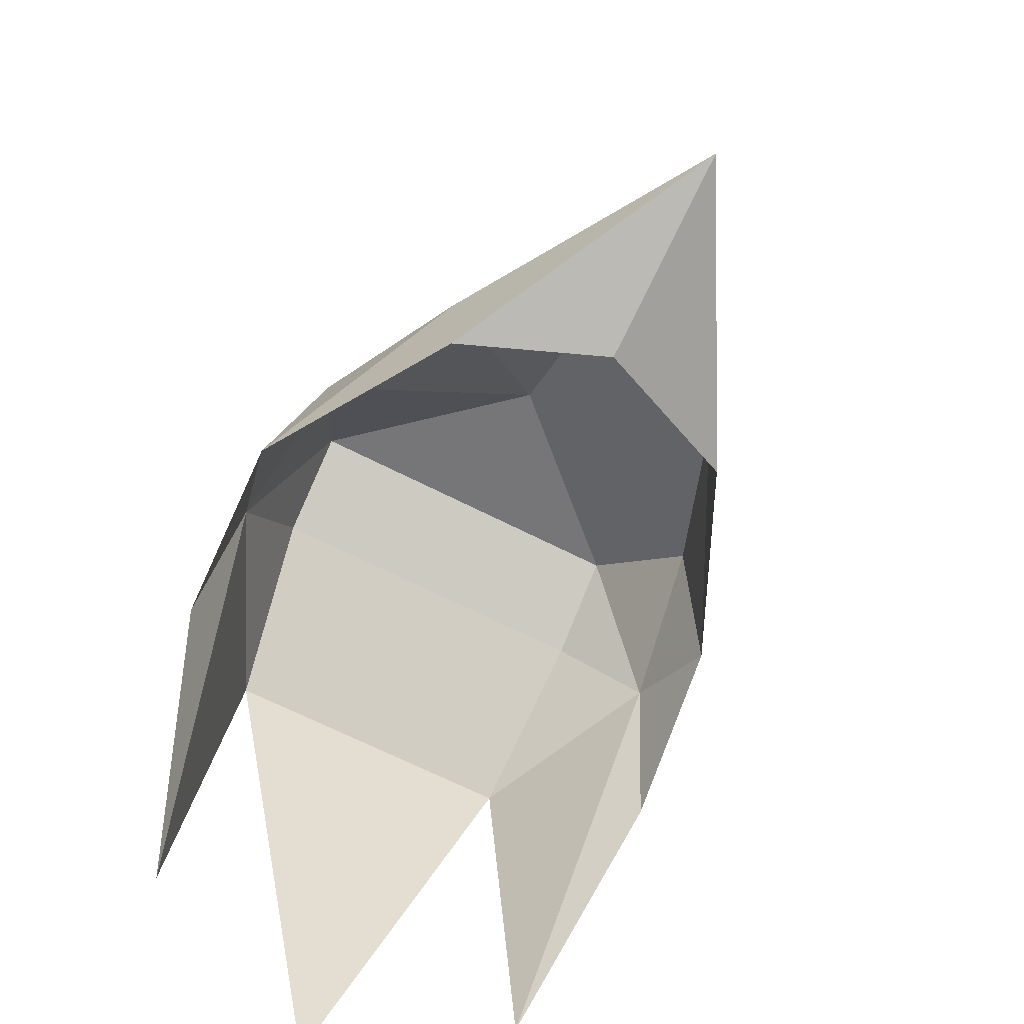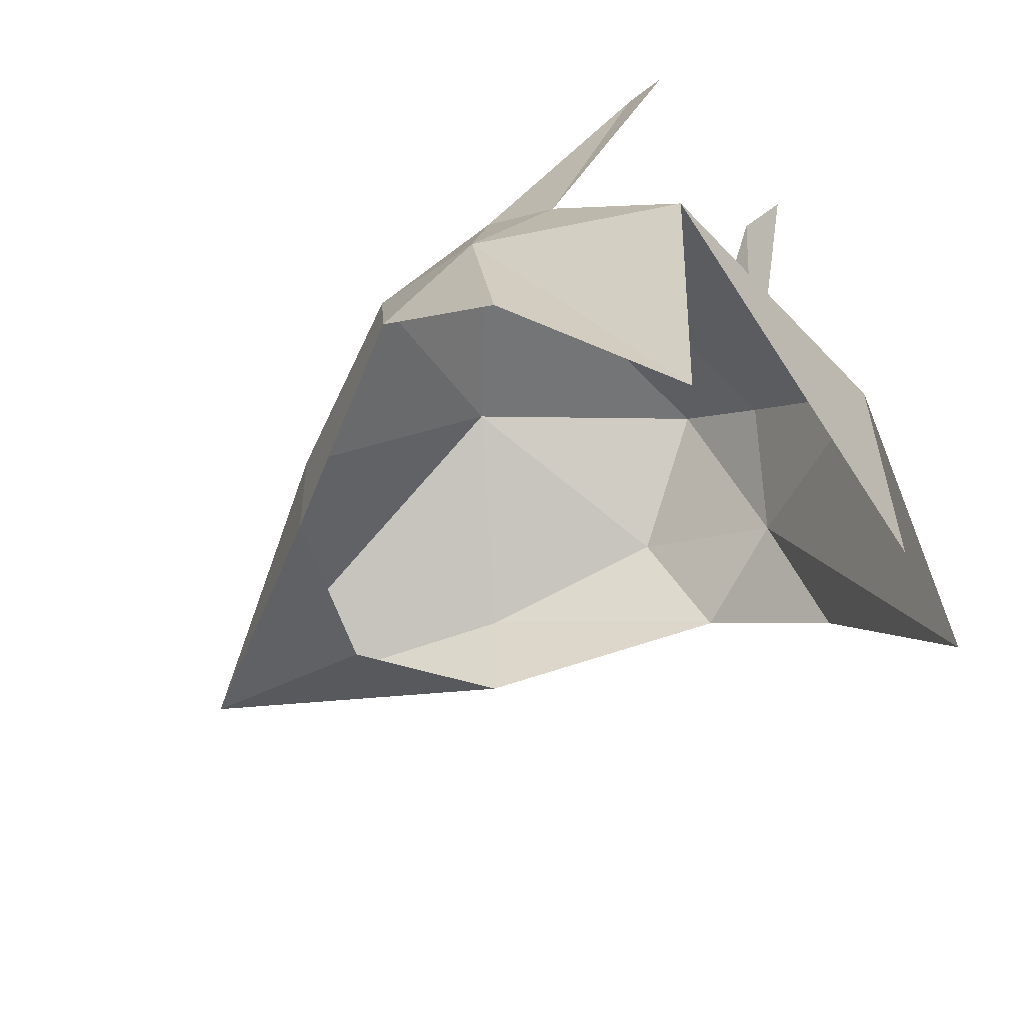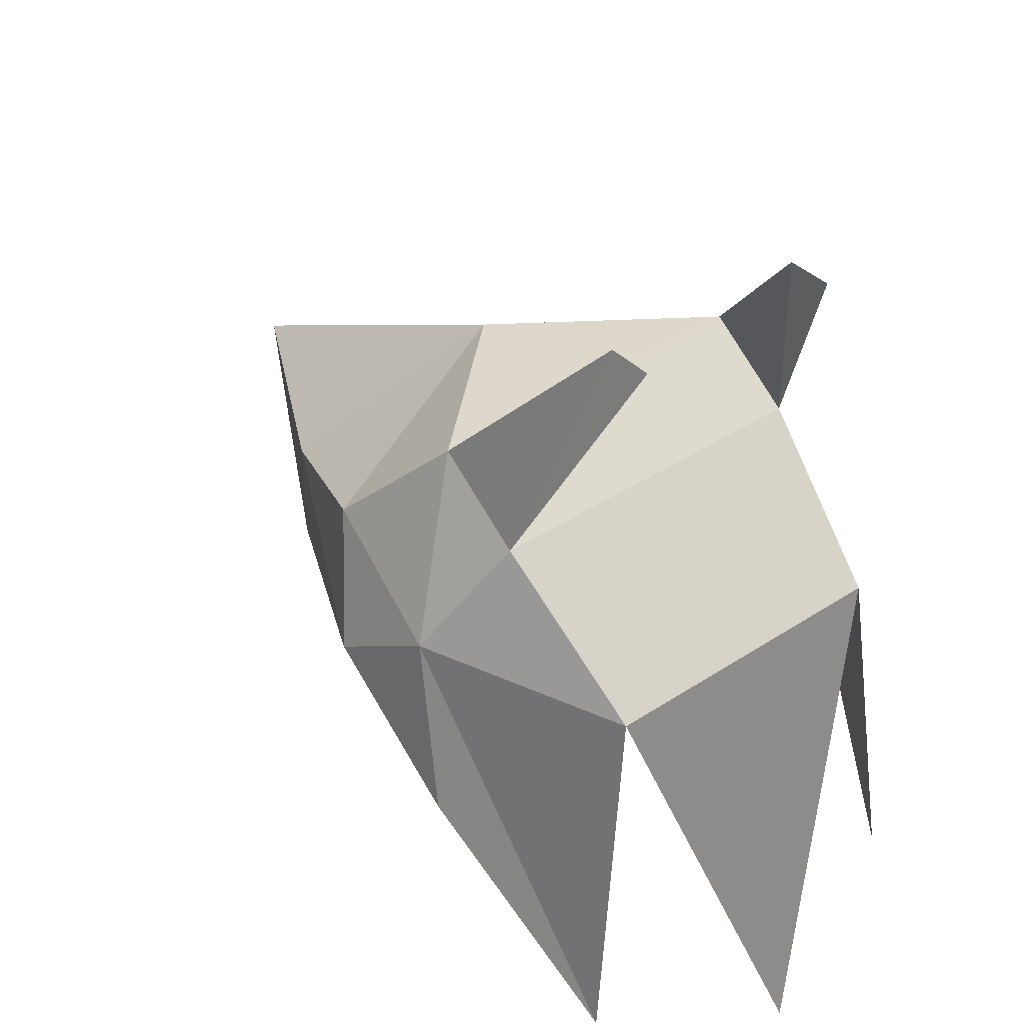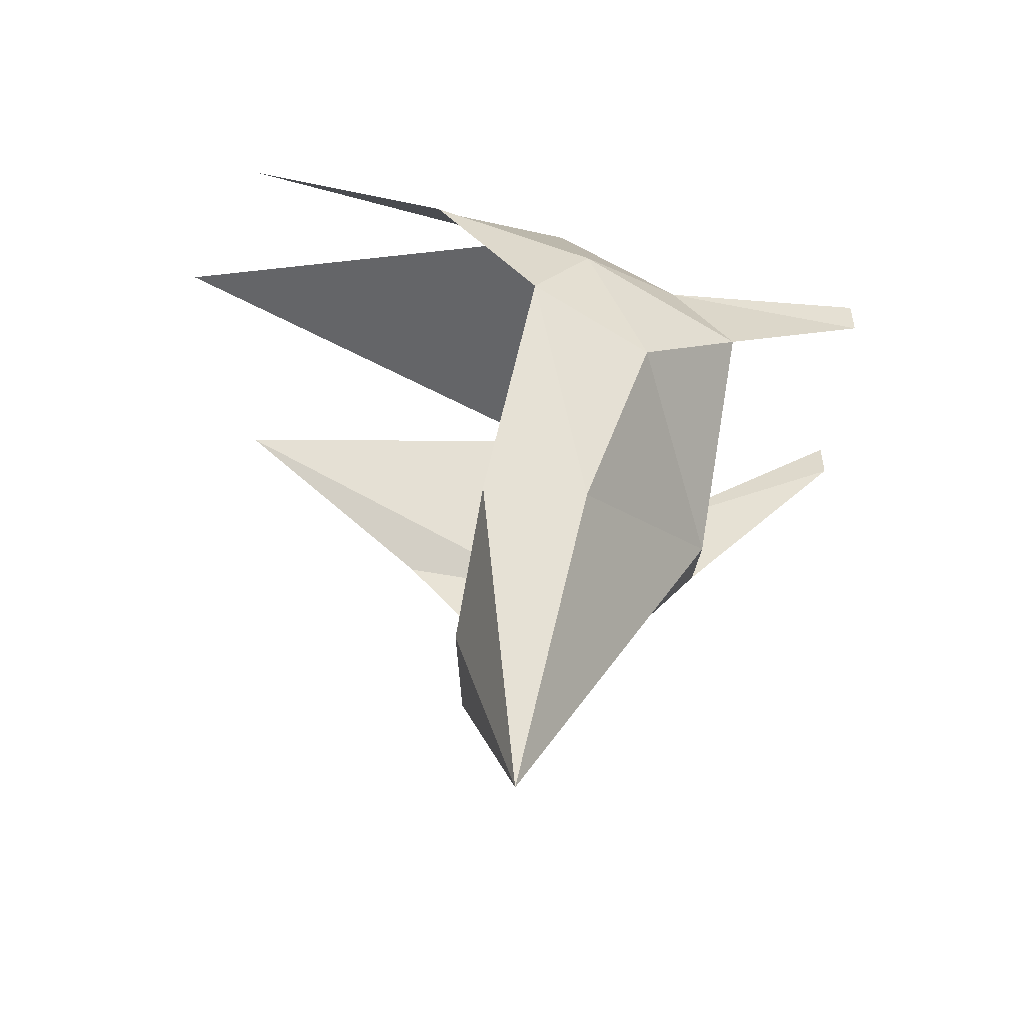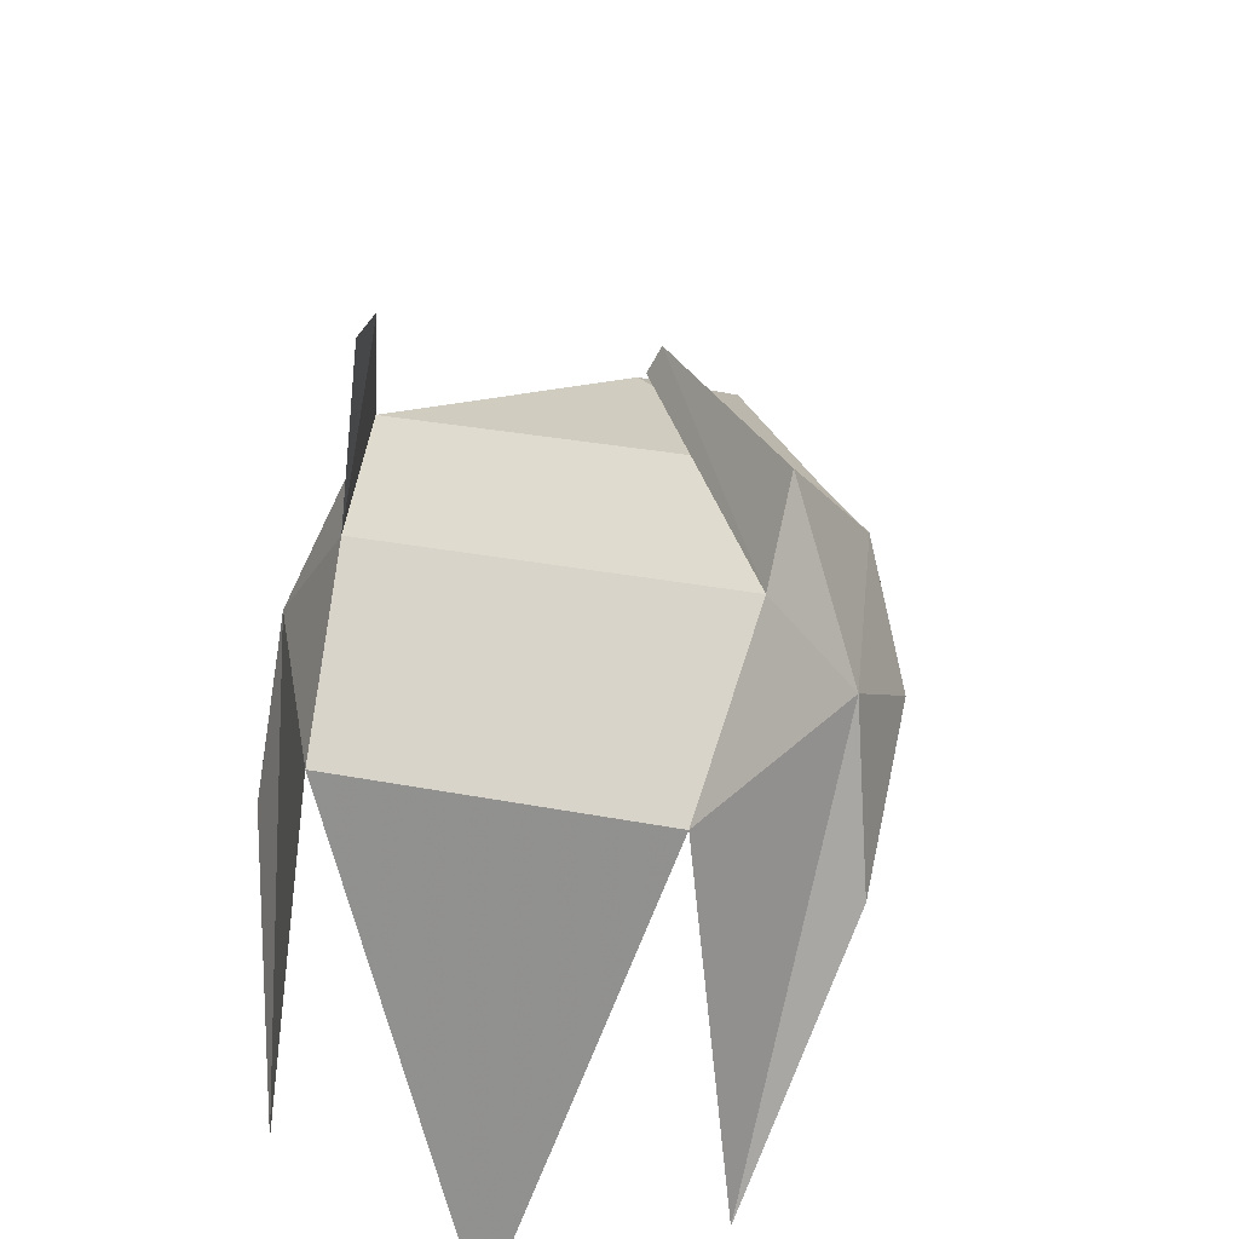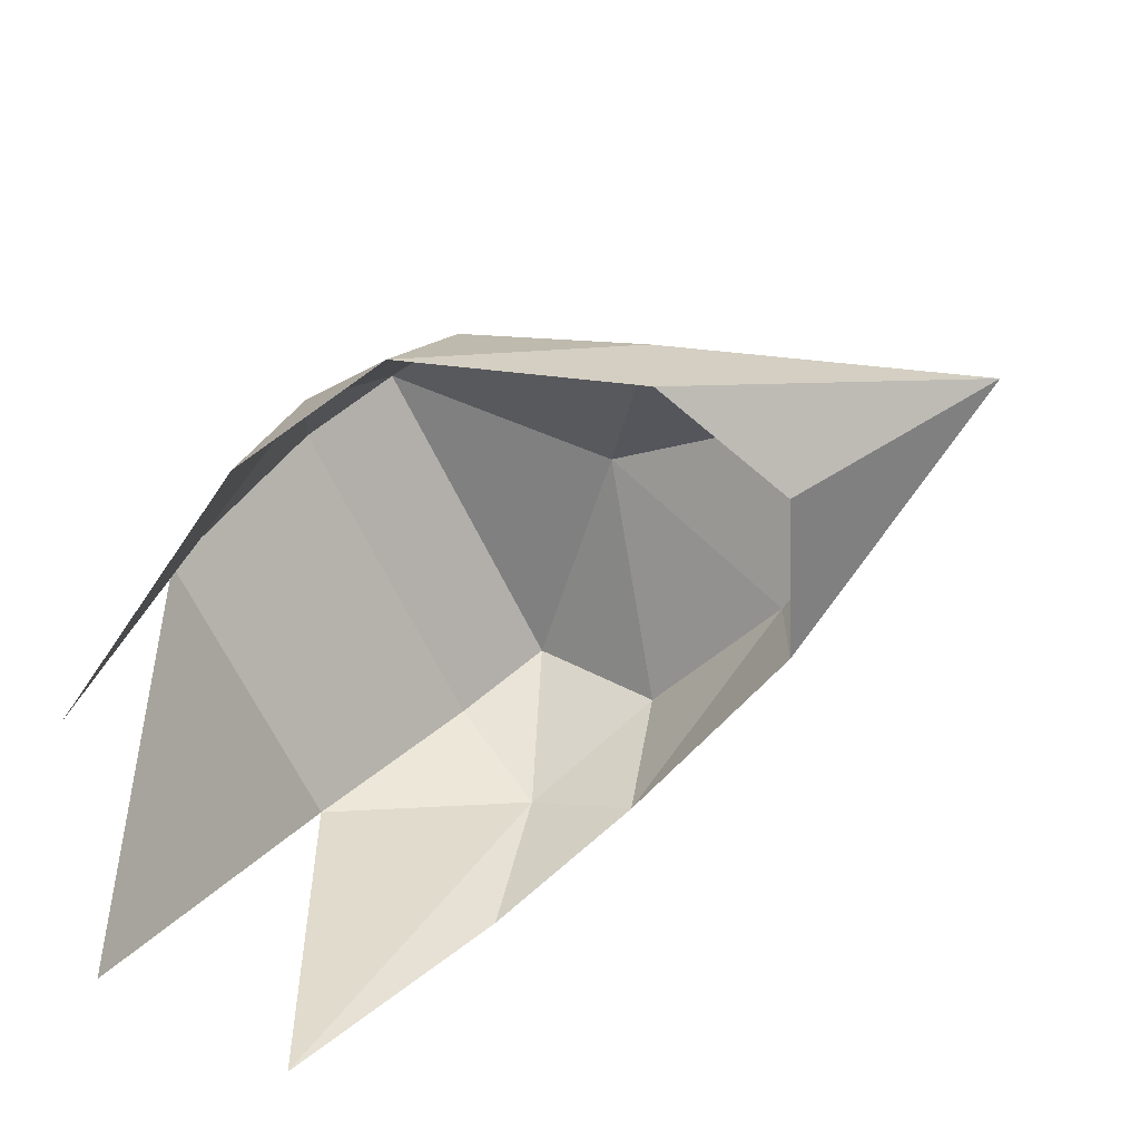
<metadata>
{"format":"obj","ext":"obj","renderer":"f3d","projection":"perspective","resolution":1024,"background":"white","views":[{"elev":-64.3,"azim":152.4,"up":"+Y"},{"elev":-50.8,"azim":-49.0,"up":"+Y"},{"elev":39.1,"azim":-39.5,"up":"+Y"},{"elev":-52.1,"azim":85.2,"up":"+Z"},{"elev":31.5,"azim":15.2,"up":"+Y"},{"elev":-64.6,"azim":115.7,"up":"+Y"}]}
</metadata>
<code>
v 0.1406 0.9688 0.2344
v 0.2344 0.7344 0.02344
v 0.2344 0.6484 0.1484
v 0.1406 0.9688 0.2969
v -0.2422 0.7344 0.02344
v 0 0.7031 -0.2031
v 0.2969 0.5859 -0.1172
v 0.3281 0.5 0.08594
v -0.2422 0.6484 0.1484
v -0.1562 0.9688 0.2344
v -0.3438 0.5 0.08594
v -0.3125 0.5859 -0.1172
v -0.2188 0.4766 0.3516
v -0.2812 -0.03125 0.3828
v -0.3672 0.2656 0.1484
v -0.3672 0.4141 -0.05469
v 0.3594 0.4141 -0.05469
v 0.2031 0.5 -0.3516
v 0.2031 0.3516 -0.3516
v 0.3594 0.2656 0.1484
v 0.2656 -0.03125 0.3828
v 0.2031 0.4766 0.3516
v 0 0.4141 -0.7422
v 0 0.3281 -0.4453
v -0.2188 0.5 -0.3516
v -0.2188 0.3516 -0.3516
v -0.1562 0.9688 0.2969
v 0 -0.1484 0.4688
f 1 2 3
f 1 3 4
f 1 4 3
f 1 3 2
f 2 3 5
f 2 5 6
f 2 6 7
f 2 7 8
f 2 8 3
f 2 3 8
f 2 8 7
f 2 7 6
f 2 6 5
f 2 5 9
f 2 9 3
f 3 9 5
f 5 9 10
f 5 10 9
f 5 9 11
f 5 11 12
f 5 12 6
f 5 6 12
f 5 12 11
f 5 11 9
f 9 11 13
f 9 13 11
f 11 13 14
f 11 14 15
f 11 15 16
f 11 16 12
f 11 12 16
f 11 16 15
f 11 15 14
f 11 14 13
f 17 7 18
f 17 18 19
f 17 19 18
f 17 18 7
f 17 7 8
f 17 8 7
f 8 17 20
f 8 20 21
f 8 21 22
f 8 22 3
f 8 3 22
f 8 22 21
f 8 21 20
f 8 20 17
f 19 18 23
f 19 23 24
f 19 24 23
f 19 23 18
f 18 23 6
f 18 6 23
f 23 6 25
f 23 25 26
f 23 26 24
f 23 24 26
f 23 26 25
f 23 25 6
f 6 25 12
f 6 12 25
f 25 12 16
f 25 16 26
f 25 26 16
f 25 16 12
f 10 27 9
f 10 9 27
f 28 13 22
f 28 22 13
f 13 22 3
f 13 3 9
f 13 9 22
f 22 9 3
f 7 6 18
f 7 18 6

</code>
